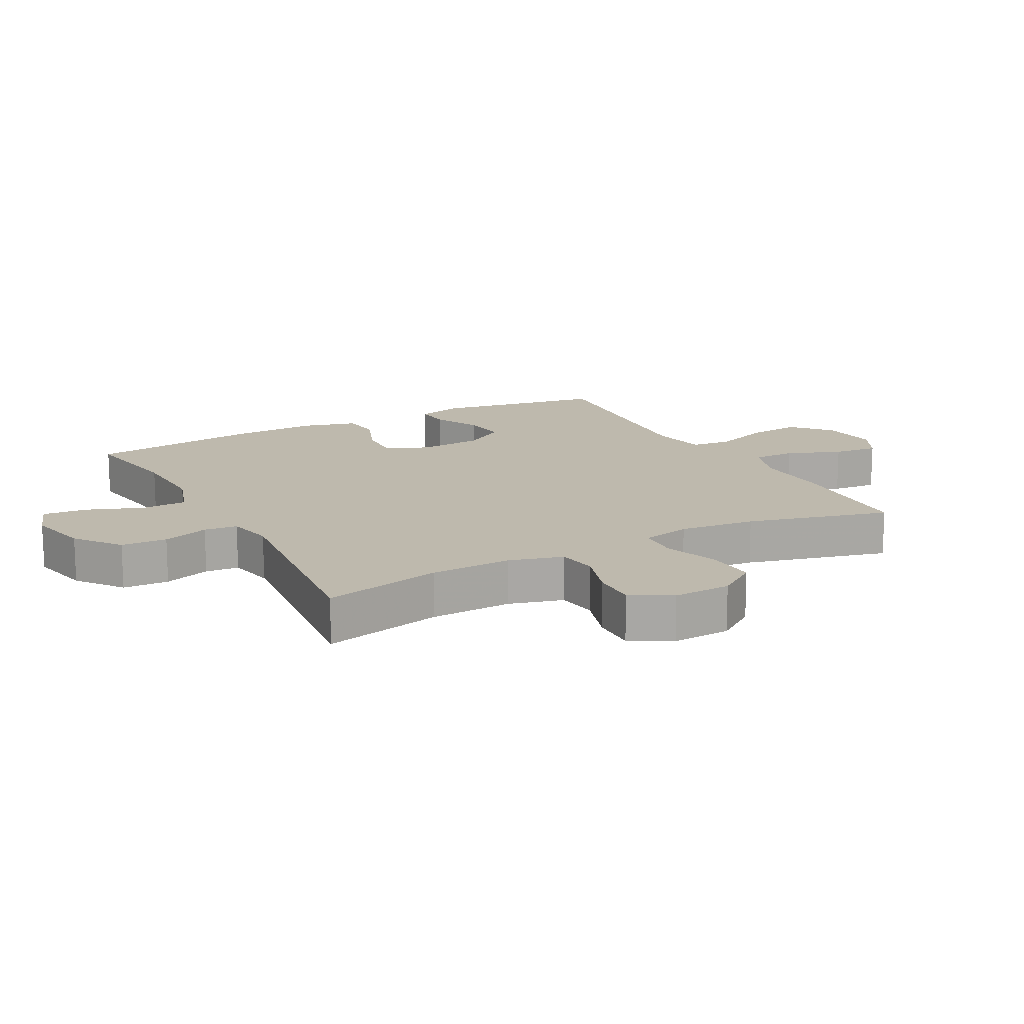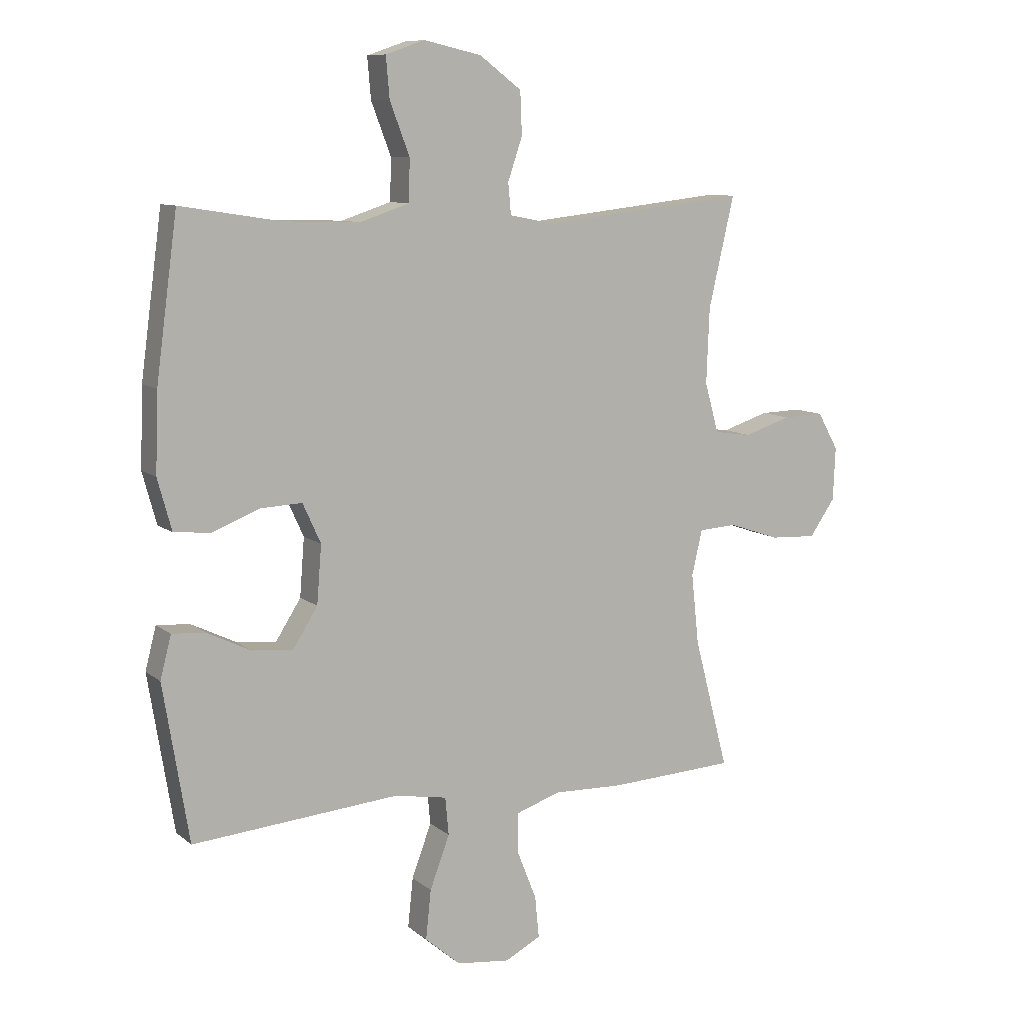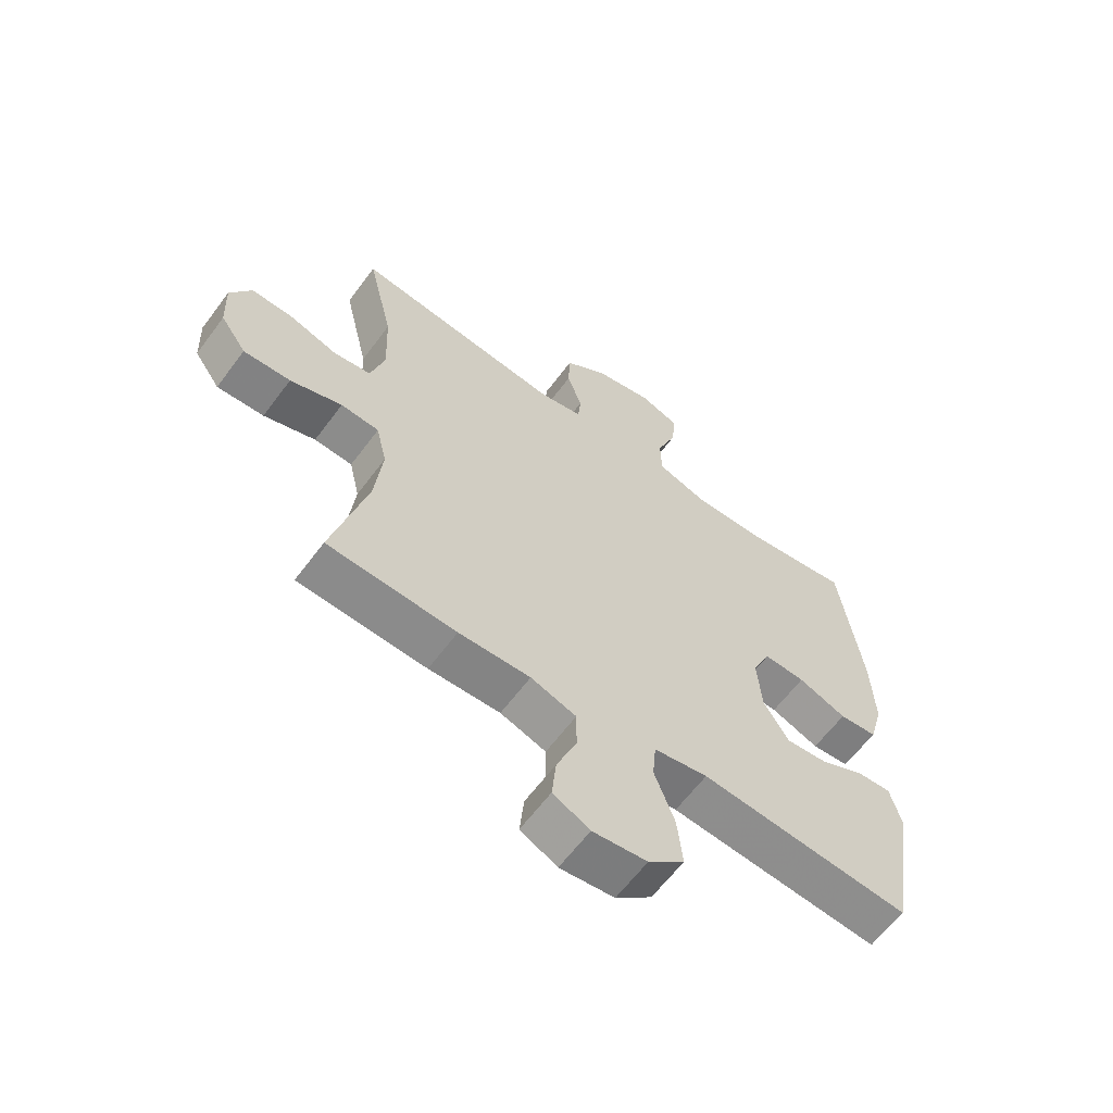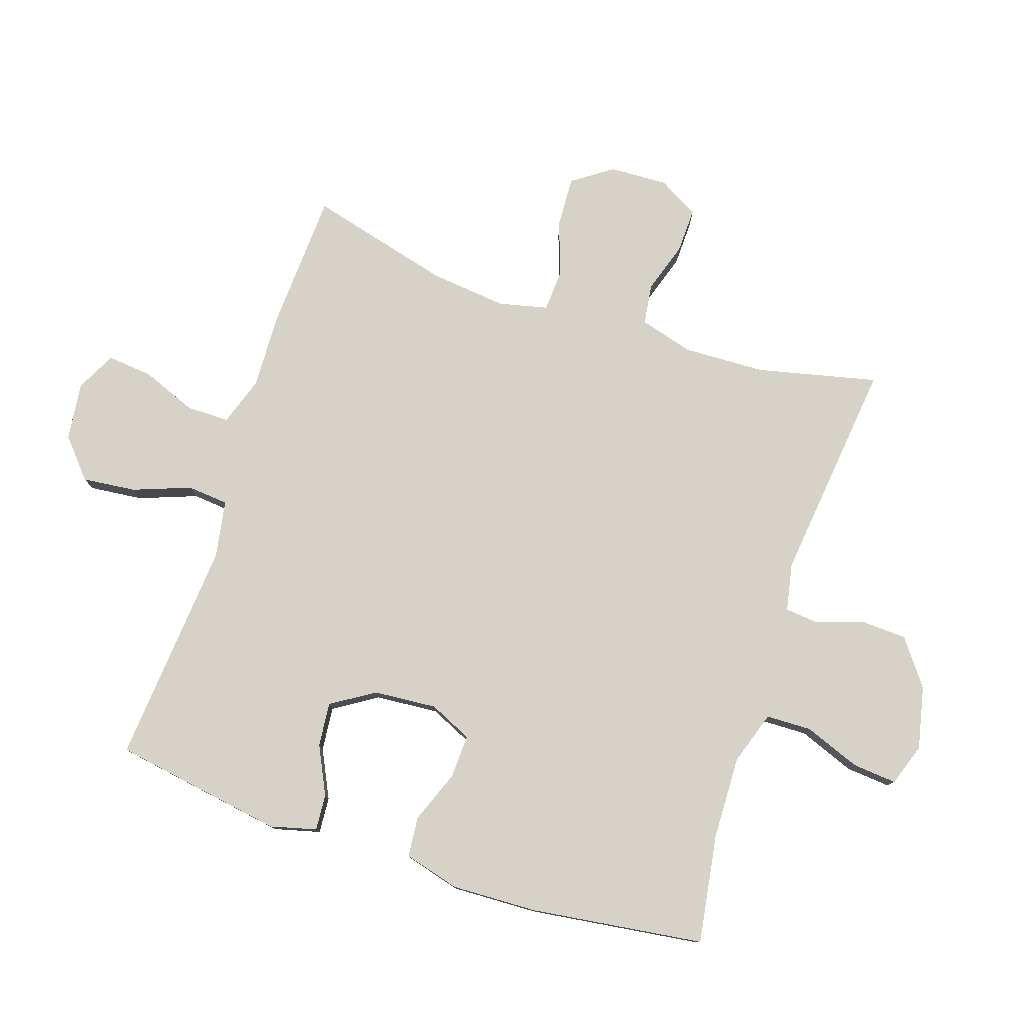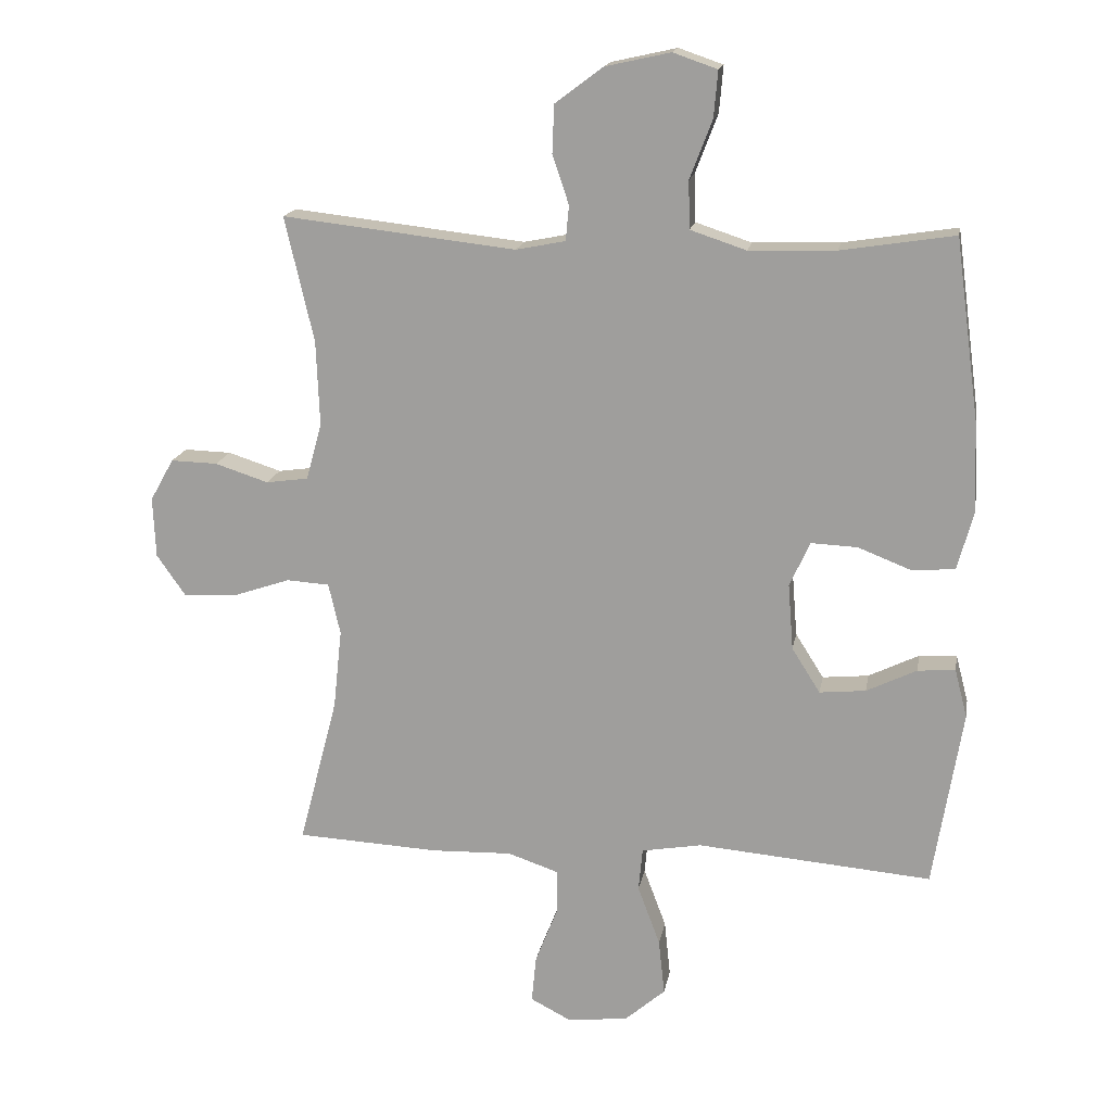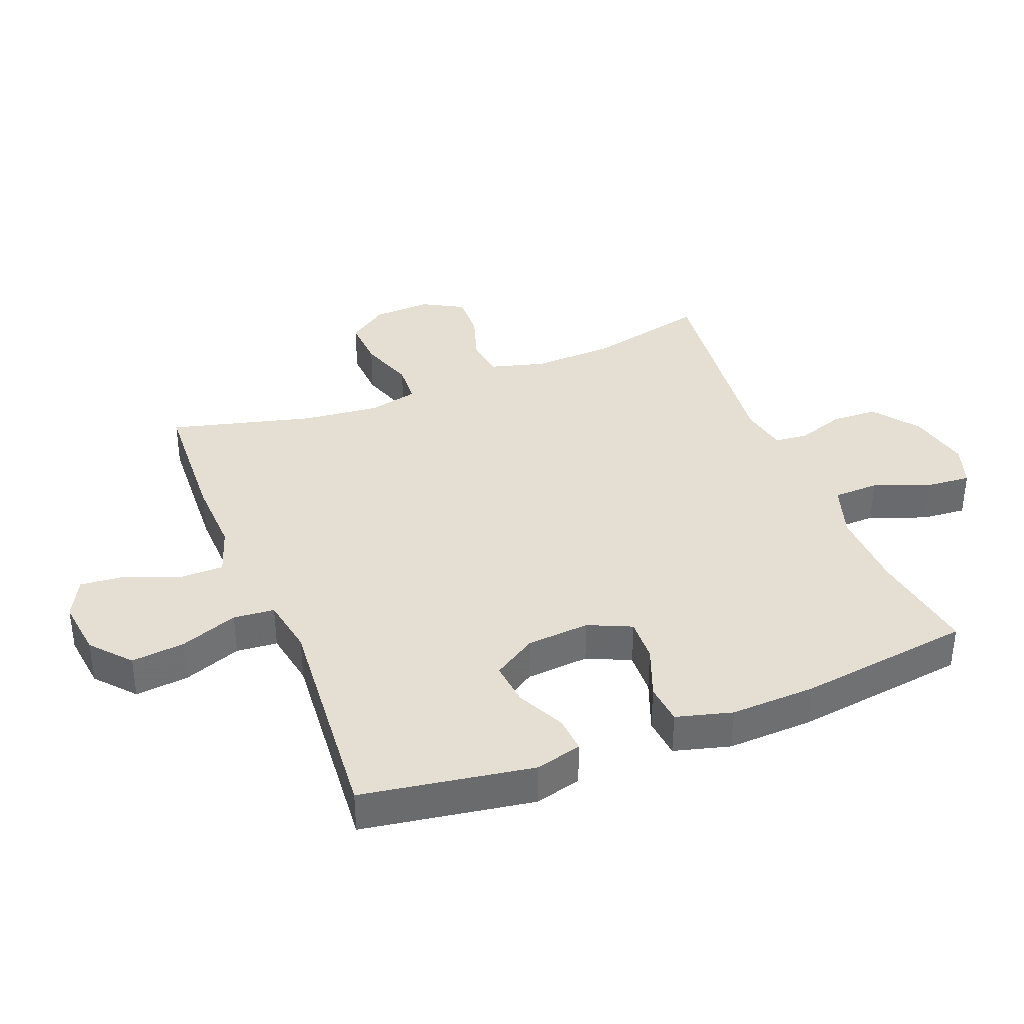
<metadata>
{"format":"obj","ext":"obj","renderer":"f3d","projection":"perspective","resolution":1024,"background":"white","views":[{"elev":15.2,"azim":61.7,"up":"+Y"},{"elev":9.6,"azim":-28.0,"up":"+Z"},{"elev":-62.4,"azim":143.4,"up":"+Z"},{"elev":78.5,"azim":-71.7,"up":"+Y"},{"elev":16.7,"azim":-170.0,"up":"+Z"},{"elev":37.1,"azim":-111.6,"up":"+Y"}]}
</metadata>
<code>
v 0.5 0.07 0.5
v 0.456 0.07 0.31
v 0.451 0.07 0.181
v 0.475 0.07 0.095
v 0.539 0.07 0.086
v 0.62 0.07 0.112
v 0.691 0.07 0.114
v 0.727 0.07 0.05
v 0.723 0.07 -0.042
v 0.679 0.07 -0.105
v 0.599 0.07 -0.101
v 0.511 0.07 -0.071
v 0.446 0.07 -0.075
v 0.428 0.07 -0.153
v 0.441 0.07 -0.274
v 0.5 0.07 -0.5
v 0.282 0.07 -0.511
v 0.161 0.07 -0.507
v 0.084 0.07 -0.533
v 0.084 0.07 -0.601
v 0.118 0.07 -0.687
v 0.125 0.07 -0.759
v 0.063 0.07 -0.791
v -0.029 0.07 -0.78
v -0.09 0.07 -0.727
v -0.081 0.07 -0.642
v -0.047 0.07 -0.551
v -0.053 0.07 -0.486
v -0.144 0.07 -0.47
v -0.5 0.07 -0.5
v -0.544 0.07 -0.23
v -0.525 0.07 -0.157
v -0.468 0.07 -0.161
v -0.392 0.07 -0.198
v -0.322 0.07 -0.205
v -0.279 0.07 -0.137
v -0.271 0.07 -0.037
v -0.302 0.07 0.031
v -0.372 0.07 0.028
v -0.454 0.07 -0.004
v -0.518 0.07 0.002
v -0.542 0.07 0.09
v -0.537 0.07 0.225
v -0.5 0.07 0.5
v -0.328 0.07 0.473
v -0.197 0.07 0.469
v -0.112 0.07 0.497
v -0.11 0.07 0.569
v -0.144 0.07 0.658
v -0.15 0.07 0.728
v -0.083 0.07 0.751
v 0.016 0.07 0.729
v 0.088 0.07 0.675
v 0.091 0.07 0.602
v 0.066 0.07 0.528
v 0.071 0.07 0.475
v 0.146 0.07 0.46
v 0.5 0 0.5
v 0.456 0 0.31
v 0.451 0 0.181
v 0.475 0 0.095
v 0.539 0 0.086
v 0.62 0 0.112
v 0.691 0 0.114
v 0.727 0 0.05
v 0.723 0 -0.042
v 0.679 0 -0.105
v 0.599 0 -0.101
v 0.511 0 -0.071
v 0.446 0 -0.075
v 0.428 0 -0.153
v 0.441 0 -0.274
v 0.5 0 -0.5
v 0.282 0 -0.511
v 0.161 0 -0.507
v 0.084 0 -0.533
v 0.084 0 -0.601
v 0.118 0 -0.687
v 0.125 0 -0.759
v 0.063 0 -0.791
v -0.029 0 -0.78
v -0.09 0 -0.727
v -0.081 0 -0.642
v -0.047 0 -0.551
v -0.053 0 -0.486
v -0.144 0 -0.47
v -0.5 0 -0.5
v -0.544 0 -0.23
v -0.525 0 -0.157
v -0.468 0 -0.161
v -0.392 0 -0.198
v -0.322 0 -0.205
v -0.279 0 -0.137
v -0.271 0 -0.037
v -0.302 0 0.031
v -0.372 0 0.028
v -0.454 0 -0.004
v -0.518 0 0.002
v -0.542 0 0.09
v -0.537 0 0.225
v -0.5 0 0.5
v -0.328 0 0.473
v -0.197 0 0.469
v -0.112 0 0.497
v -0.11 0 0.569
v -0.144 0 0.658
v -0.15 0 0.728
v -0.083 0 0.751
v 0.016 0 0.729
v 0.088 0 0.675
v 0.091 0 0.602
v 0.066 0 0.528
v 0.071 0 0.475
v 0.146 0 0.46
f 52 53 54 55
f 52 55 56
f 51 52 56
f 48 49 50 51
f 47 48 51 56
f 46 47 56 57
f 42 43 44 45
f 42 45 46
f 39 40 41 42
f 38 39 42 46
f 37 38 46 57
f 31 32 33 34
f 29 30 31 34
f 28 29 34 35
f 24 25 26 27
f 22 23 24 27
f 20 21 22 27
f 19 20 27 28
f 18 19 28 35
f 15 16 17 18
f 14 15 18 35
f 9 10 11 12
f 9 12 13
f 8 9 13
f 5 6 7 8
f 4 5 8 13
f 3 4 13 14
f 37 57 1 2
f 36 37 2 3
f 3 14 35 36
f 112 111 110 109
f 113 112 109
f 113 109 108
f 108 107 106 105
f 113 108 105 104
f 114 113 104 103
f 102 101 100 99
f 103 102 99
f 99 98 97 96
f 103 99 96 95
f 114 103 95 94
f 91 90 89 88
f 91 88 87 86
f 92 91 86 85
f 84 83 82 81
f 84 81 80 79
f 84 79 78 77
f 85 84 77 76
f 92 85 76 75
f 75 74 73 72
f 92 75 72 71
f 69 68 67 66
f 70 69 66
f 70 66 65
f 65 64 63 62
f 70 65 62 61
f 71 70 61 60
f 59 58 114 94
f 60 59 94 93
f 93 92 71 60
f 1 58 59 2
f 2 59 60 3
f 3 60 61 4
f 4 61 62 5
f 5 62 63 6
f 6 63 64 7
f 7 64 65 8
f 8 65 66 9
f 9 66 67 10
f 10 67 68 11
f 11 68 69 12
f 12 69 70 13
f 13 70 71 14
f 14 71 72 15
f 15 72 73 16
f 16 73 74 17
f 17 74 75 18
f 18 75 76 19
f 19 76 77 20
f 20 77 78 21
f 21 78 79 22
f 22 79 80 23
f 23 80 81 24
f 24 81 82 25
f 25 82 83 26
f 26 83 84 27
f 27 84 85 28
f 28 85 86 29
f 29 86 87 30
f 30 87 88 31
f 31 88 89 32
f 32 89 90 33
f 33 90 91 34
f 34 91 92 35
f 35 92 93 36
f 36 93 94 37
f 37 94 95 38
f 38 95 96 39
f 39 96 97 40
f 40 97 98 41
f 41 98 99 42
f 42 99 100 43
f 43 100 101 44
f 44 101 102 45
f 45 102 103 46
f 46 103 104 47
f 47 104 105 48
f 48 105 106 49
f 49 106 107 50
f 50 107 108 51
f 51 108 109 52
f 52 109 110 53
f 53 110 111 54
f 54 111 112 55
f 55 112 113 56
f 56 113 114 57
f 57 114 58 1

</code>
